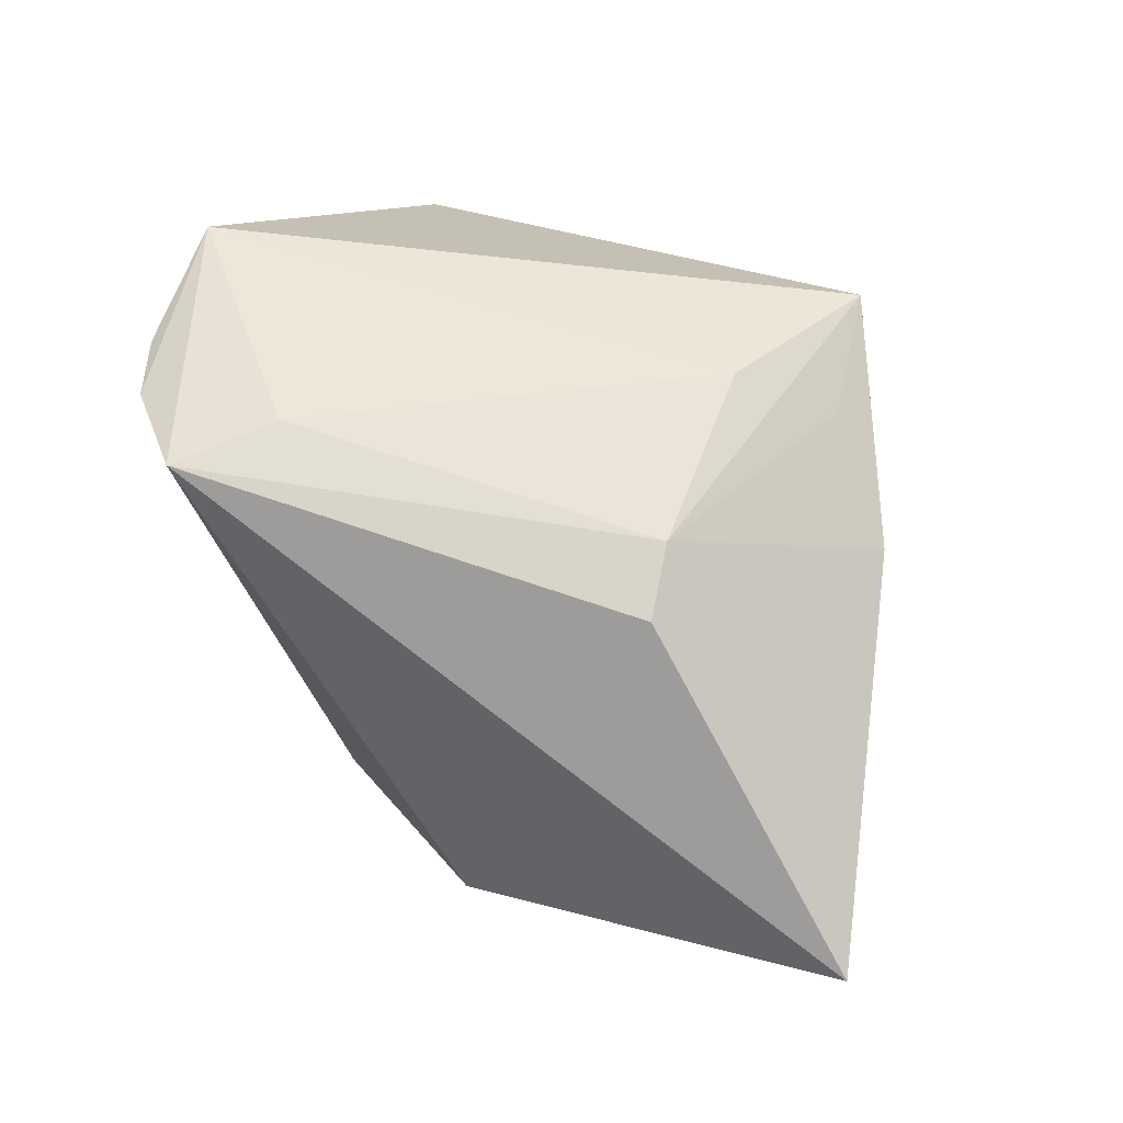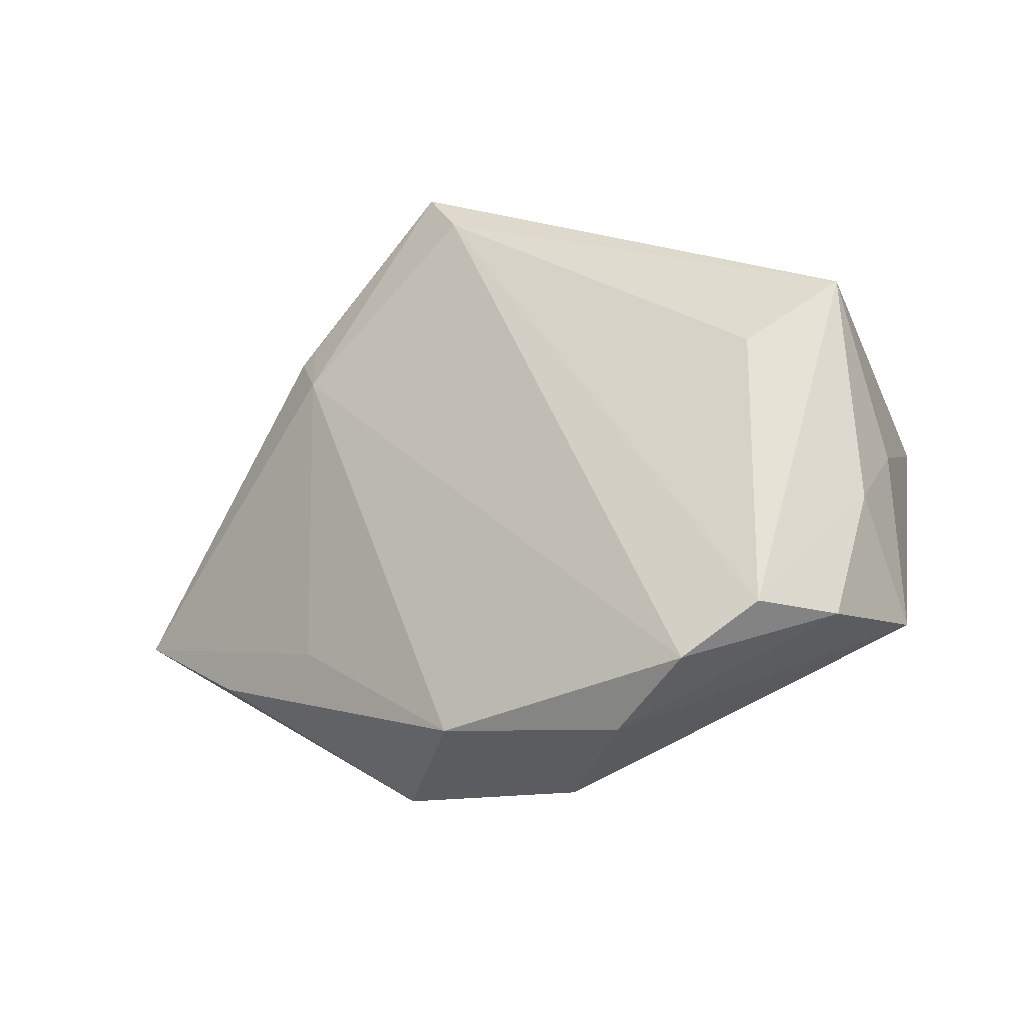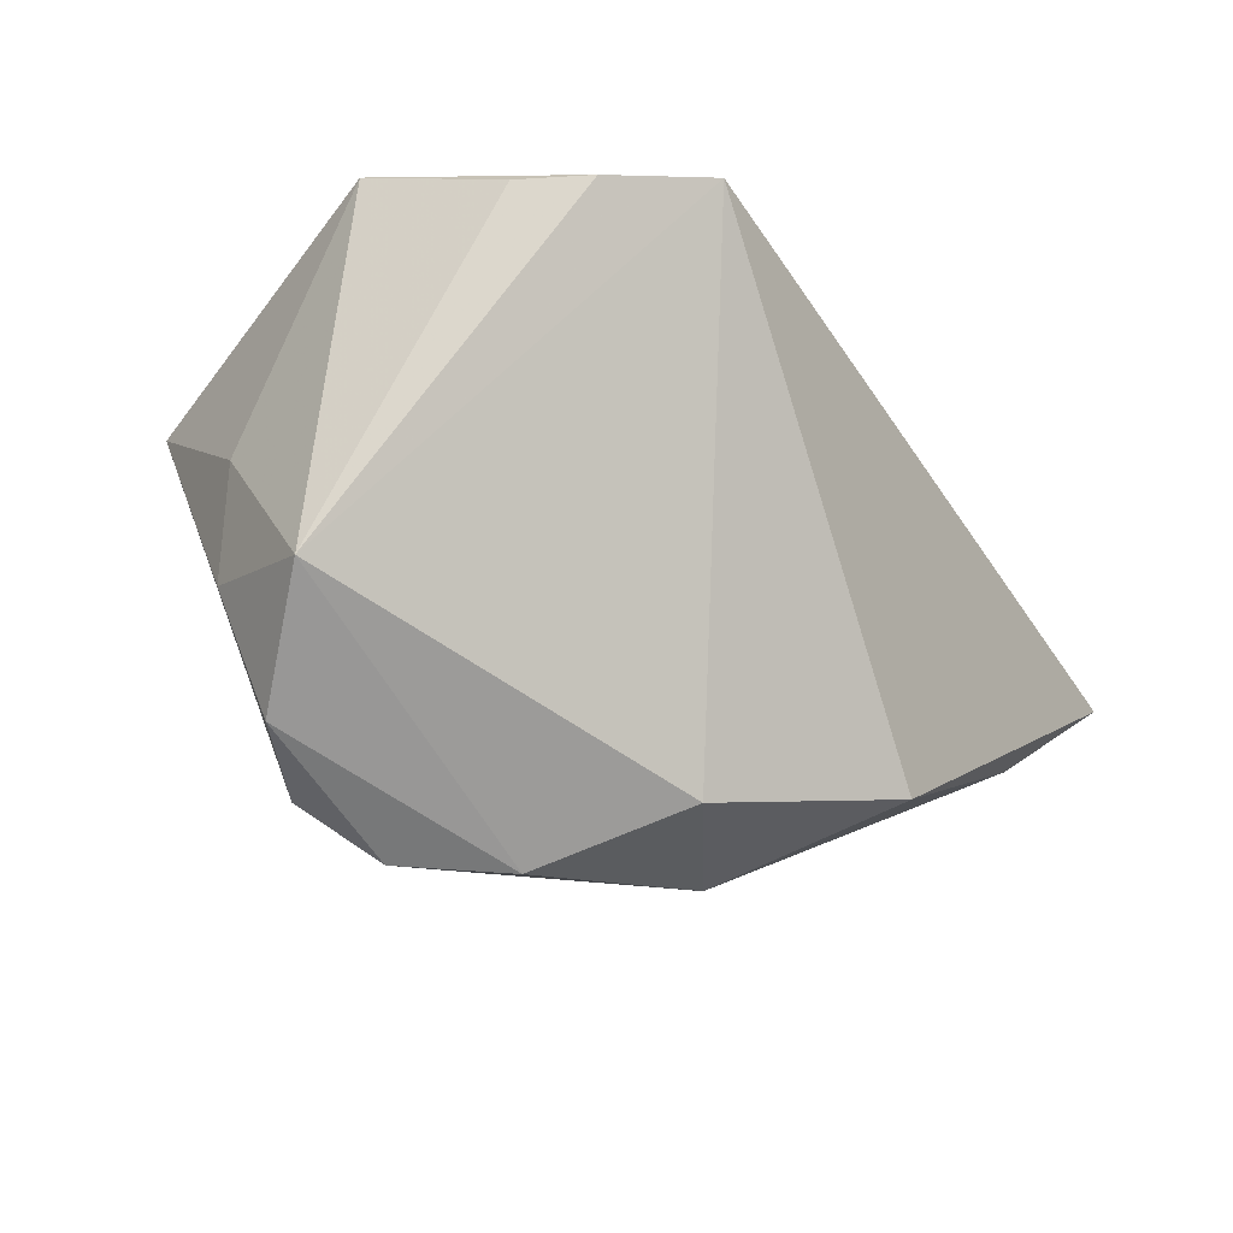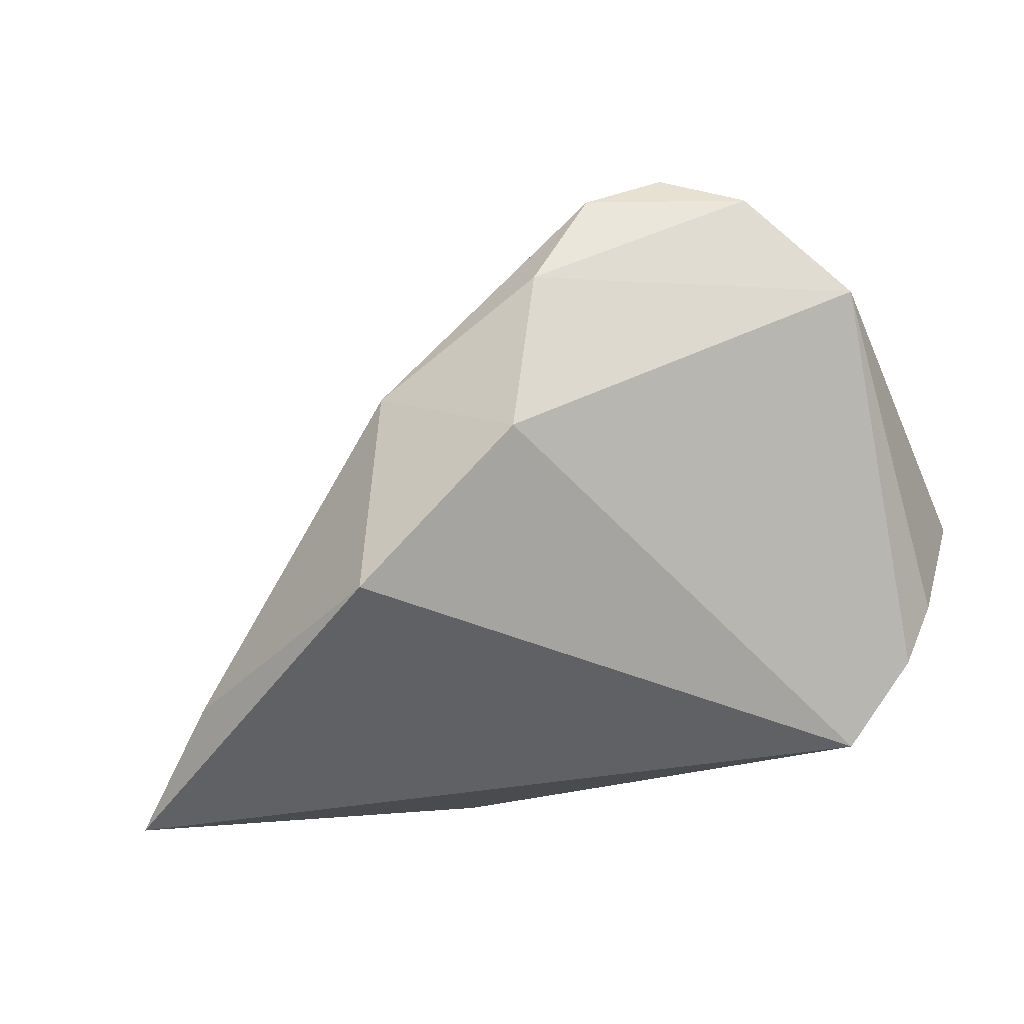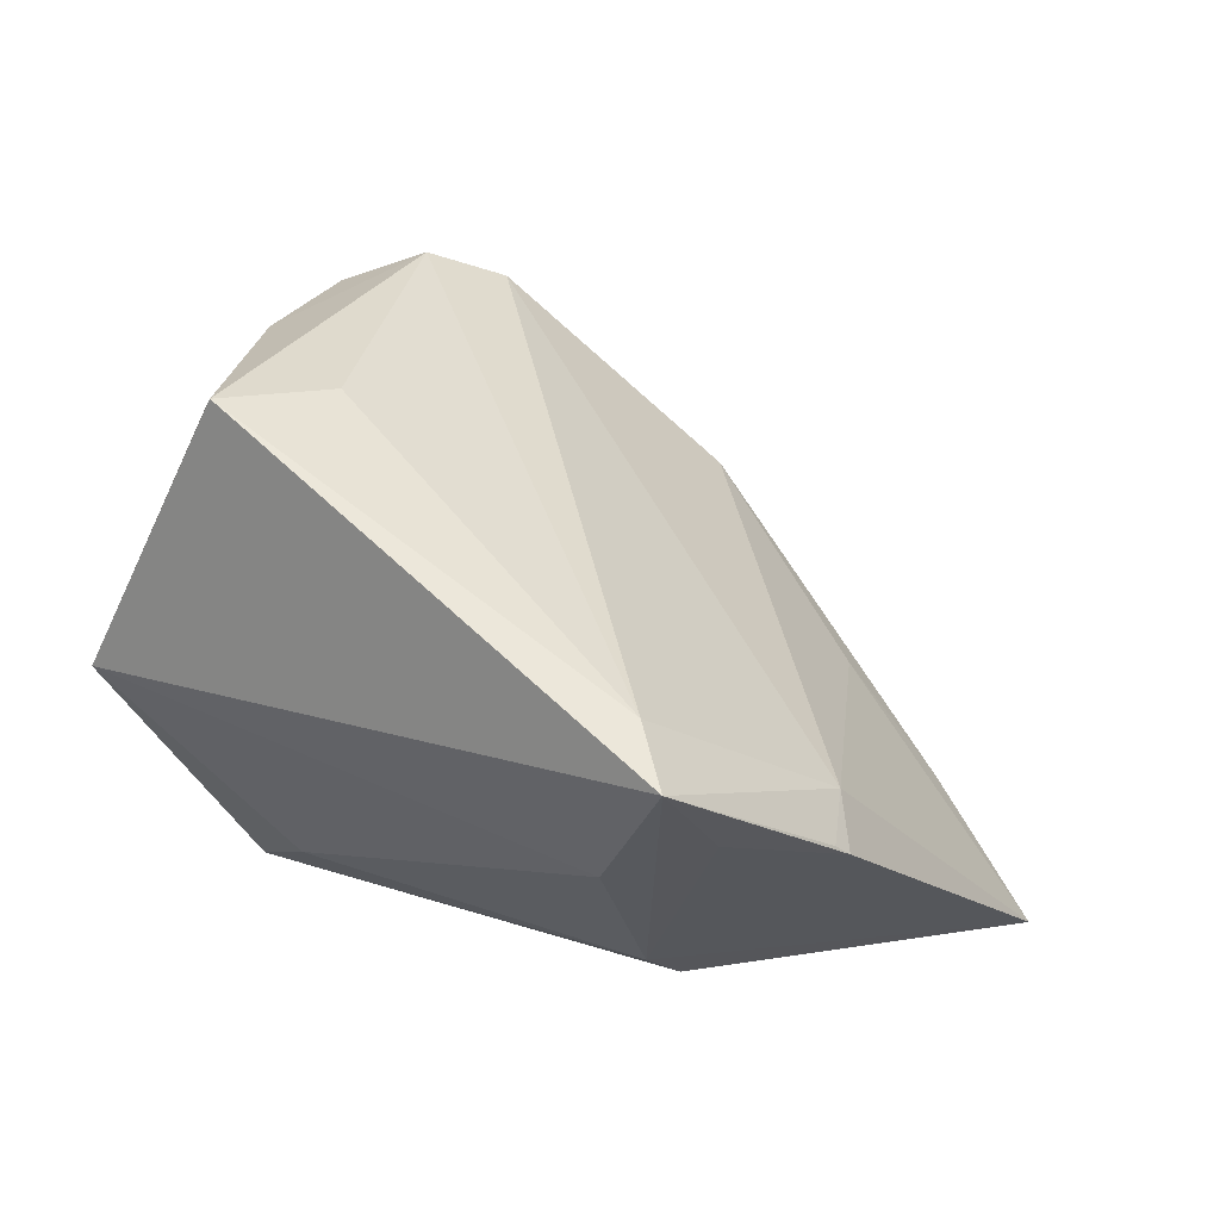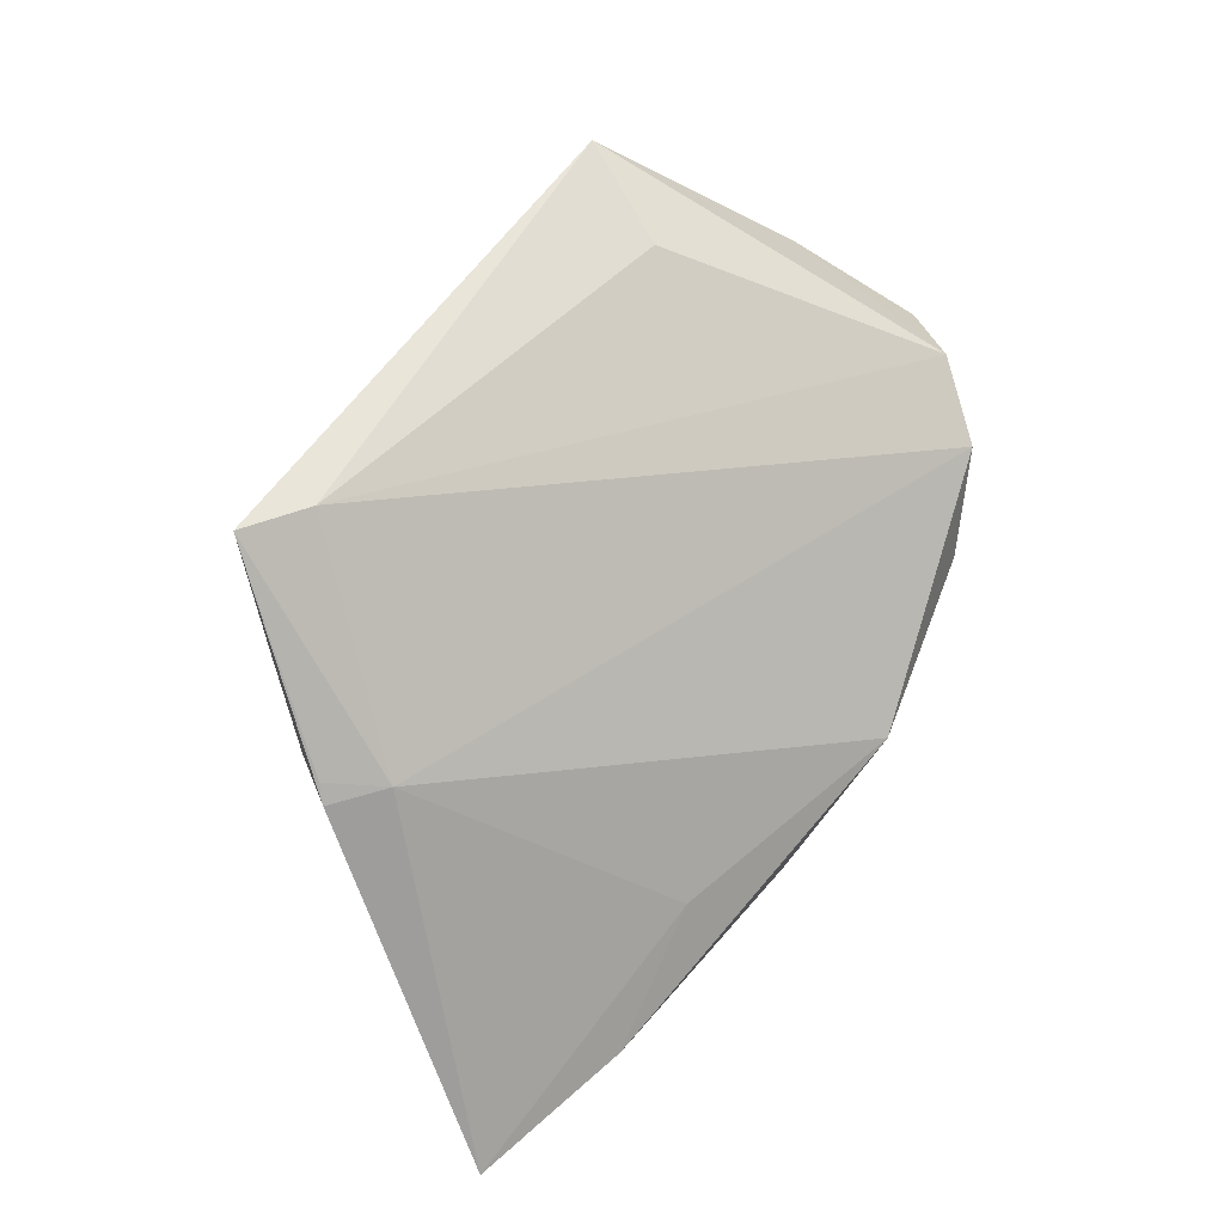
<metadata>
{"format":"obj","ext":"obj","renderer":"f3d","projection":"perspective","resolution":1024,"background":"white","views":[{"elev":49.8,"azim":-149.9,"up":"+Y"},{"elev":31.9,"azim":19.1,"up":"+Z"},{"elev":-16.9,"azim":123.9,"up":"+Y"},{"elev":-49.1,"azim":33.0,"up":"+Z"},{"elev":57.1,"azim":-151.3,"up":"+Z"},{"elev":53.0,"azim":-70.6,"up":"+Z"}]}
</metadata>
<code>
v 0.05008 -0.01527 0.004546
v -0.0144 -0.03233 -0.02975
v -0.03329 0.02129 -0.01789
v -0.03761 0.02265 0.02082
v -0.03303 -0.02503 -0.0132
v 0.03389 -0.03567 0.01801
v -0.06653 -0.01098 -0.02983
v -0.04449 0.005933 0.01305
v -0.04894 0.01246 0.01228
v -0.03303 0.02743 0.03575
v 0.02306 -0.00119 0.03555
v -0.03065 0.02532 -0.009597
v -0.04808 -0.02202 -0.02537
v 0.01561 0.02913 -0.01876
v -0.00572 -0.04163 -0.007972
v -0.04738 0.0134 0.0144
v 0.04246 -0.01351 0.02198
v 0.01847 -0.04283 -0.0007352
v 0.02386 0.02724 -0.02983
v 0.03444 0.02565 -0.02103
v -0.02662 0.02913 0.01446
v 0.04318 9.136e-05 0.02032
v 0.03883 0.02549 -0.01296
v 0.02602 -0.04177 0.01164
v 0.03245 0.009984 0.04051
v -0.02681 0.02051 0.03567
v 0.0429 -0.02943 0.014
v 0.04236 0.02913 0.004316
v 0.01087 -0.03599 -0.01837
f 7 19 2
f 3 19 7
f 29 19 1
f 29 2 19
f 2 29 15
f 1 19 20
f 19 28 20
f 14 28 19
f 1 28 22
f 7 8 9
f 10 4 9
f 10 8 26
f 7 2 13
f 2 15 13
f 18 15 29
f 18 29 1
f 1 27 18
f 23 28 1
f 1 20 23
f 23 20 28
f 10 28 21
f 28 14 21
f 25 28 10
f 25 22 28
f 10 26 25
f 16 8 10
f 10 9 16
f 16 9 8
f 8 15 24
f 24 26 8
f 6 26 24
f 15 18 24
f 24 27 6
f 24 18 27
f 5 15 8
f 5 13 15
f 5 8 7
f 7 13 5
f 12 21 14
f 19 3 12
f 12 14 19
f 10 21 12
f 12 4 10
f 12 9 4
f 12 3 7
f 7 9 12
f 11 26 6
f 6 25 11
f 11 25 26
f 22 25 17
f 1 22 17
f 17 27 1
f 6 27 17
f 17 25 6

</code>
